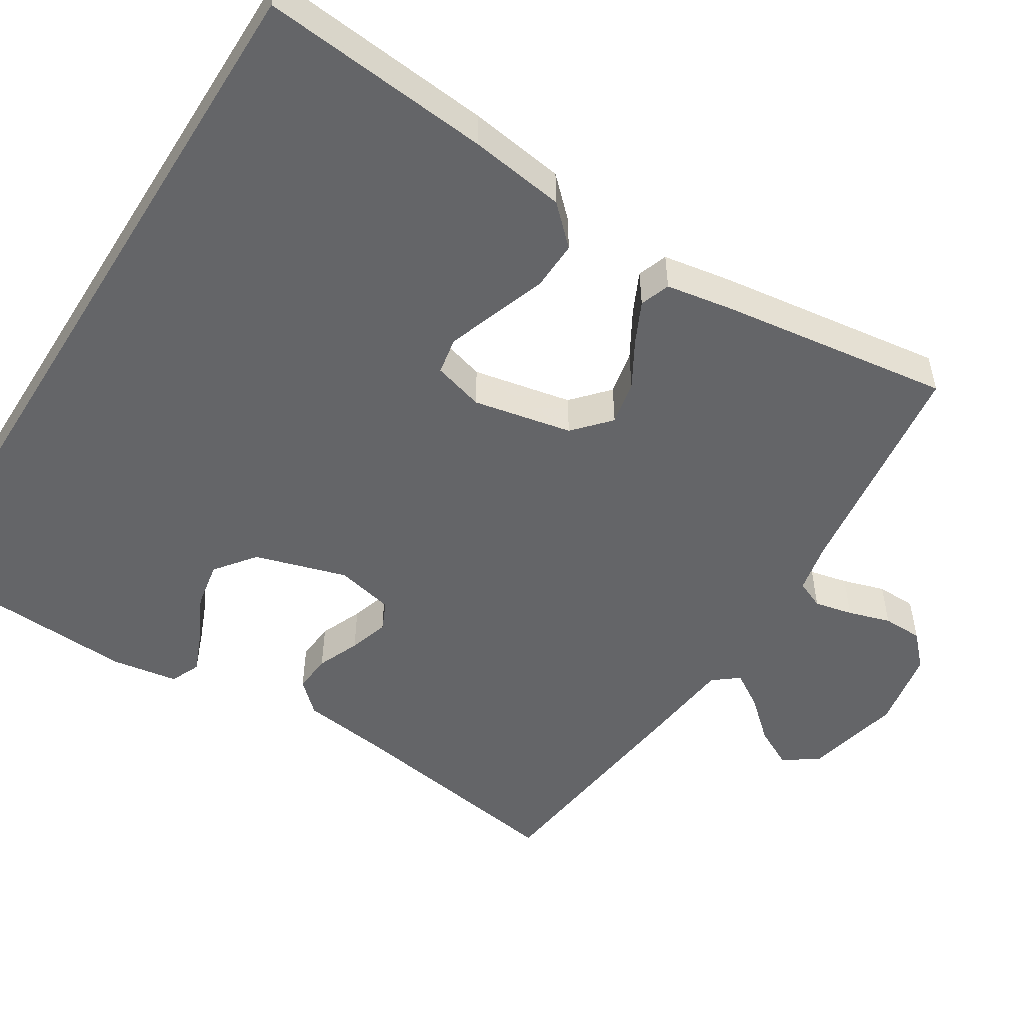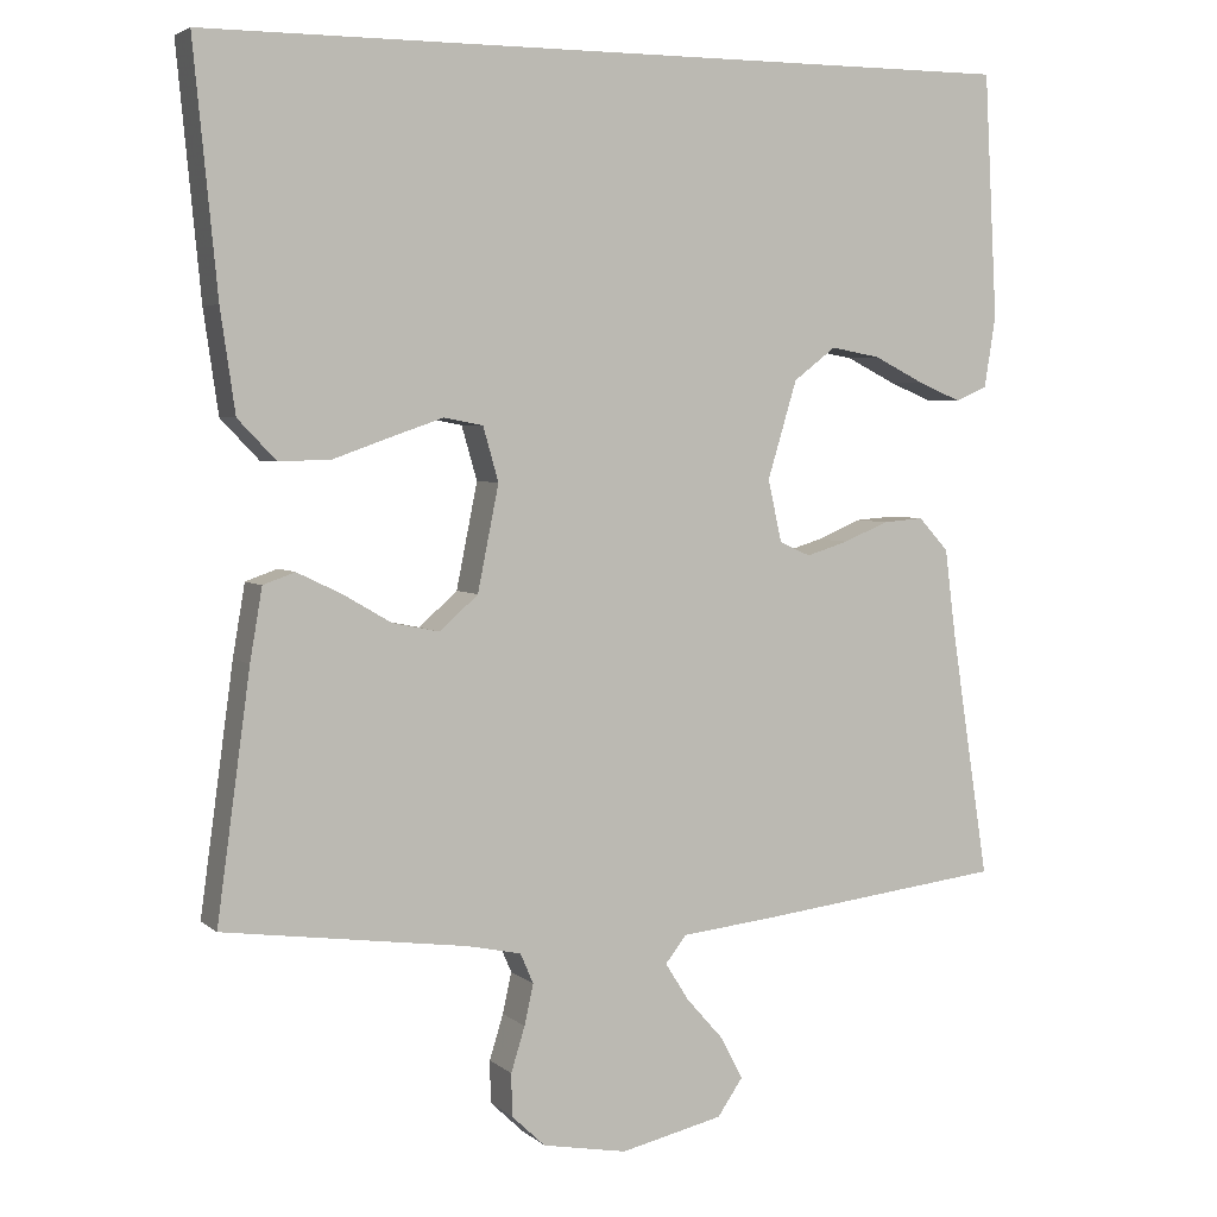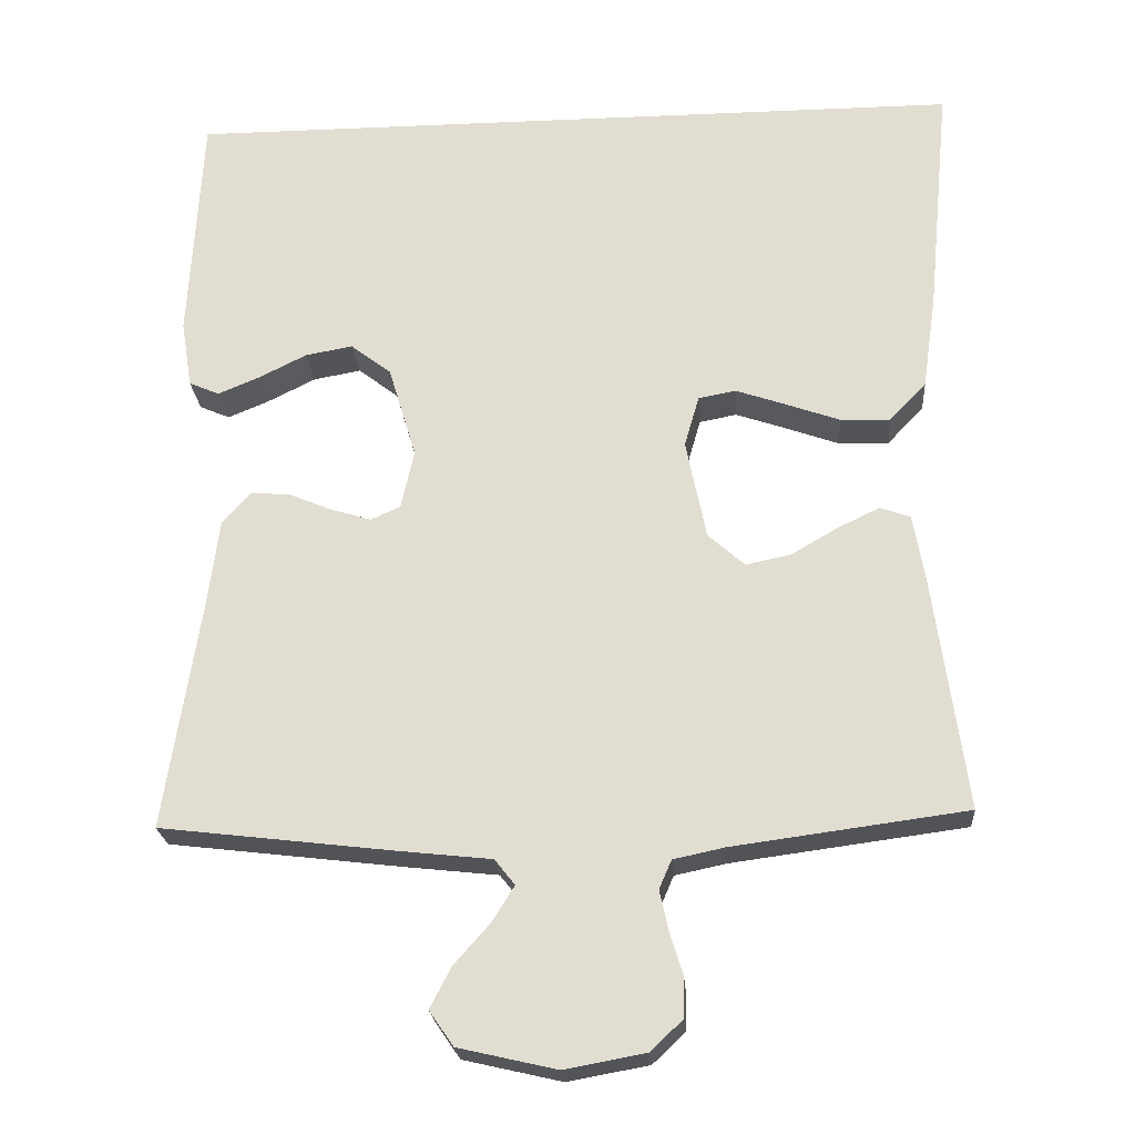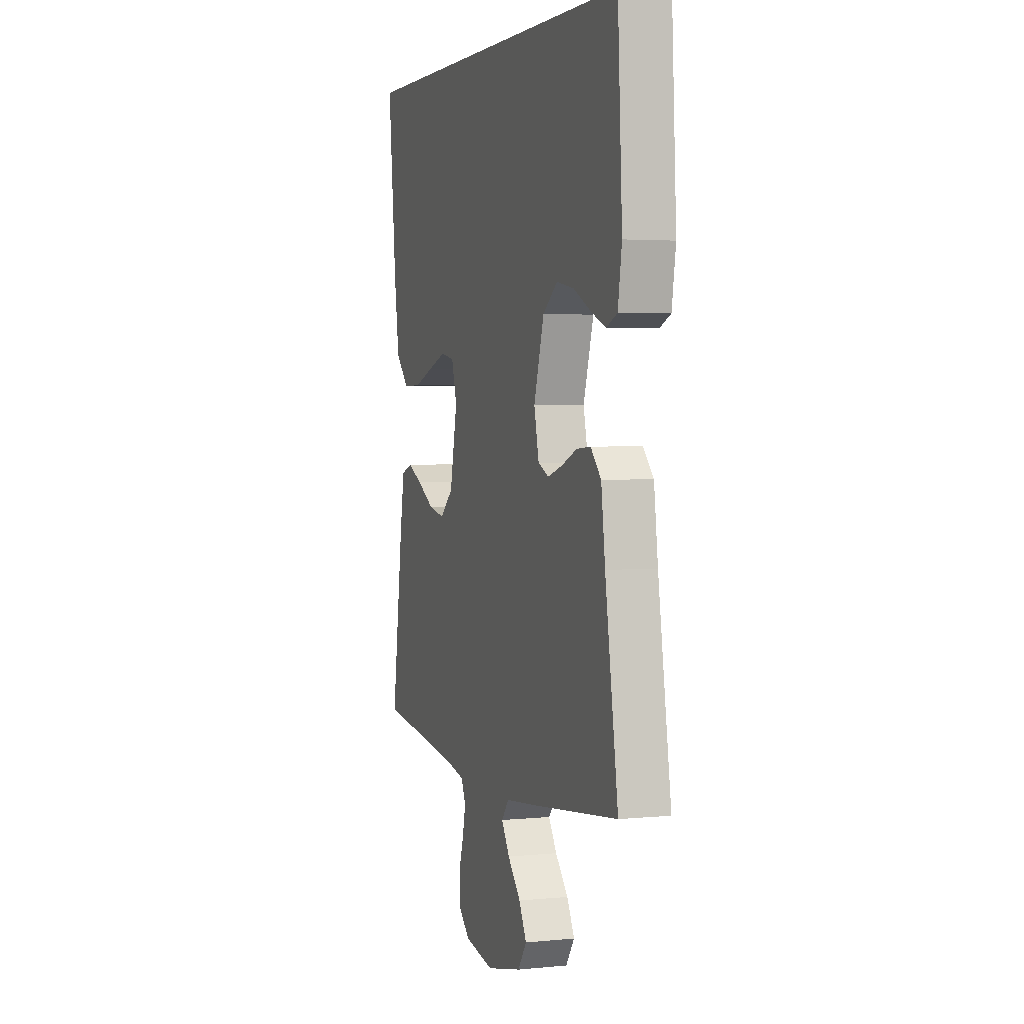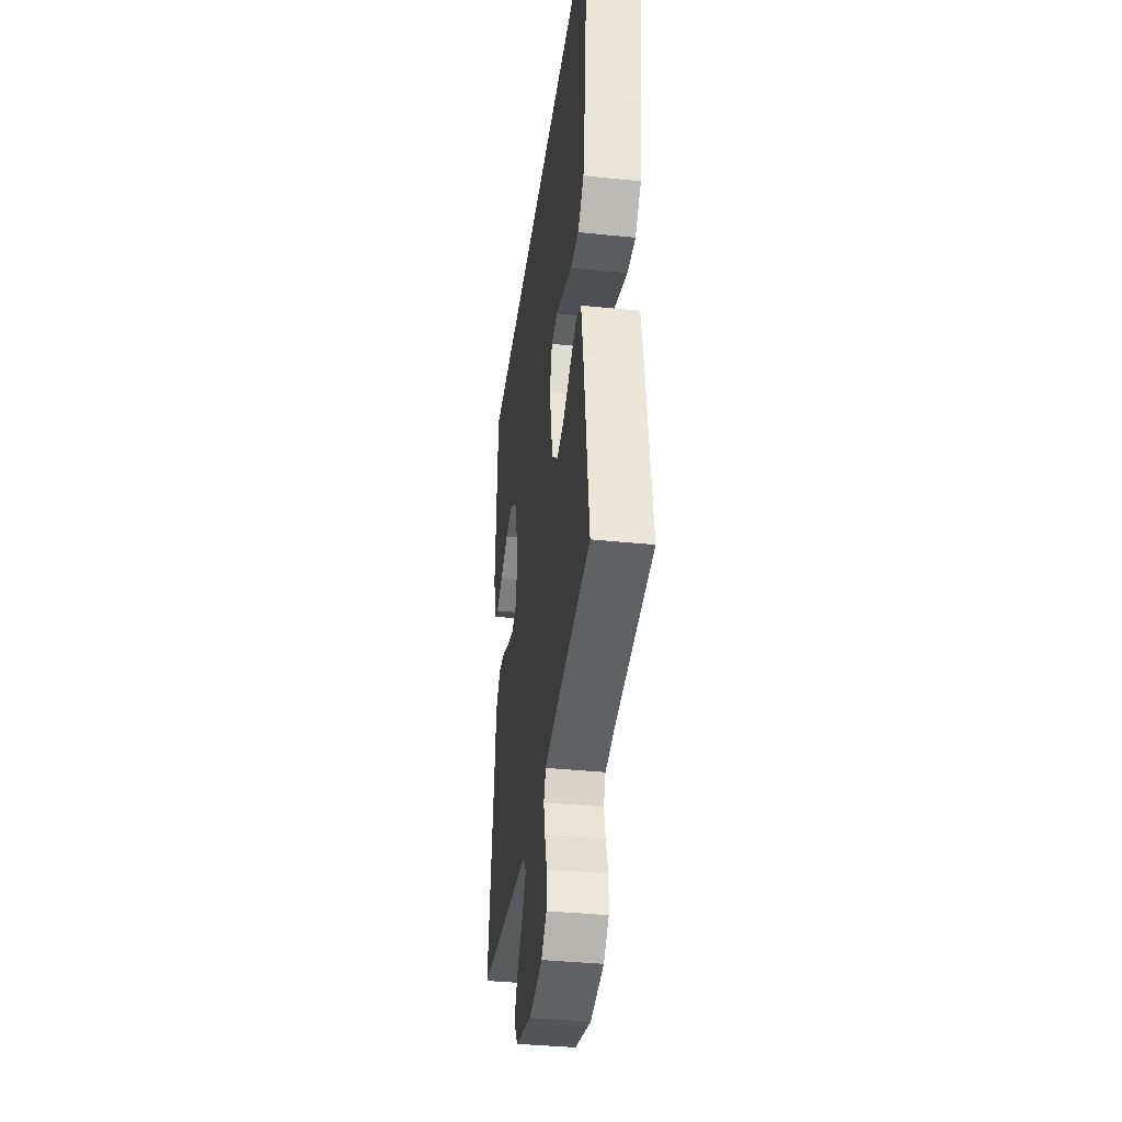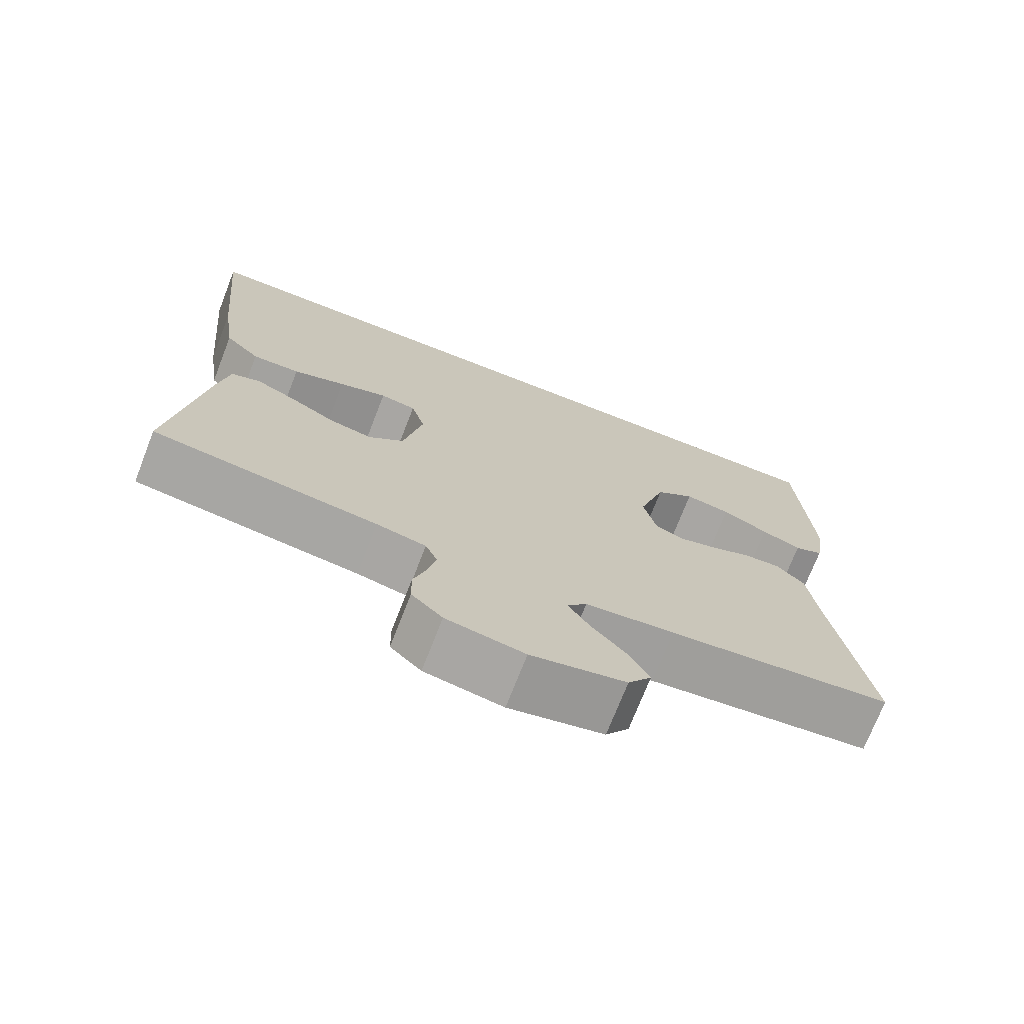
<metadata>
{"format":"obj","ext":"obj","renderer":"f3d","projection":"perspective","resolution":1024,"background":"white","views":[{"elev":-51.6,"azim":57.9,"up":"+Y"},{"elev":4.1,"azim":156.3,"up":"+Z"},{"elev":-23.0,"azim":4.2,"up":"+Z"},{"elev":3.1,"azim":-108.7,"up":"+Z"},{"elev":-37.2,"azim":82.4,"up":"+Z"},{"elev":-72.9,"azim":158.7,"up":"+Z"}]}
</metadata>
<code>
v -0.5 0.07 -0.5
v -0.454 0.07 -0.2
v -0.44 0.07 -0.09
v -0.403 0.07 -0.05
v -0.353 0.07 -0.054
v -0.298 0.07 -0.077
v -0.246 0.07 -0.093
v -0.208 0.07 -0.076
v -0.191 0.07 0
v -0.227 0.07 0.12
v -0.279 0.07 0.16
v -0.34 0.07 0.149
v -0.402 0.07 0.118
v -0.455 0.07 0.096
v -0.494 0.07 0.113
v -0.508 0.07 0.2
v -0.492 0.07 0.5
v 0.519 0.07 0.5
v 0.49 0.07 0.2
v 0.472 0.07 0.075
v 0.425 0.07 0.026
v 0.361 0.07 0.028
v 0.291 0.07 0.053
v 0.227 0.07 0.075
v 0.179 0.07 0.066
v 0.16 0.07 0
v 0.186 0.07 -0.129
v 0.233 0.07 -0.171
v 0.291 0.07 -0.159
v 0.351 0.07 -0.124
v 0.405 0.07 -0.098
v 0.444 0.07 -0.112
v 0.459 0.07 -0.2
v 0.5 0.07 -0.5
v 0.2 0.07 -0.54
v 0.134 0.07 -0.554
v 0.118 0.07 -0.591
v 0.129 0.07 -0.641
v 0.146 0.07 -0.696
v 0.145 0.07 -0.748
v 0.104 0.07 -0.787
v 0 0.07 -0.806
v -0.126 0.07 -0.777
v -0.157 0.07 -0.732
v -0.13 0.07 -0.68
v -0.084 0.07 -0.628
v -0.055 0.07 -0.582
v -0.081 0.07 -0.549
v -0.2 0.07 -0.536
v -0.5 0 -0.5
v -0.454 0 -0.2
v -0.44 0 -0.09
v -0.403 0 -0.05
v -0.353 0 -0.054
v -0.298 0 -0.077
v -0.246 0 -0.093
v -0.208 0 -0.076
v -0.191 0 0
v -0.227 0 0.12
v -0.279 0 0.16
v -0.34 0 0.149
v -0.402 0 0.118
v -0.455 0 0.096
v -0.494 0 0.113
v -0.508 0 0.2
v -0.492 0 0.5
v 0.519 0 0.5
v 0.49 0 0.2
v 0.472 0 0.075
v 0.425 0 0.026
v 0.361 0 0.028
v 0.291 0 0.053
v 0.227 0 0.075
v 0.179 0 0.066
v 0.16 0 0
v 0.186 0 -0.129
v 0.233 0 -0.171
v 0.291 0 -0.159
v 0.351 0 -0.124
v 0.405 0 -0.098
v 0.444 0 -0.112
v 0.459 0 -0.2
v 0.5 0 -0.5
v 0.2 0 -0.54
v 0.134 0 -0.554
v 0.118 0 -0.591
v 0.129 0 -0.641
v 0.146 0 -0.696
v 0.145 0 -0.748
v 0.104 0 -0.787
v 0 0 -0.806
v -0.126 0 -0.777
v -0.157 0 -0.732
v -0.13 0 -0.68
v -0.084 0 -0.628
v -0.055 0 -0.582
v -0.081 0 -0.549
v -0.2 0 -0.536
f 48 49 1 2
f 44 45 46
f 43 44 46
f 42 43 46
f 41 42 46
f 40 41 46
f 39 40 46
f 38 39 46
f 37 38 46 47
f 36 37 47 48
f 33 34 35
f 32 33 35
f 31 32 35
f 30 31 35
f 29 30 35
f 35 36 48
f 29 35 48
f 28 29 48
f 21 22 23
f 20 21 23
f 19 20 23
f 18 19 23
f 17 18 23
f 17 23 24
f 15 16 17
f 14 15 17
f 13 14 17
f 12 13 17
f 11 12 17
f 17 24 25
f 11 17 25
f 10 11 25
f 4 5 6
f 3 4 6
f 2 3 6
f 48 2 6
f 48 6 7
f 48 7 8
f 28 48 8
f 27 28 8
f 26 27 8 9
f 9 10 25 26
f 51 50 98 97
f 95 94 93
f 95 93 92
f 95 92 91
f 95 91 90
f 95 90 89
f 95 89 88
f 95 88 87
f 96 95 87 86
f 97 96 86 85
f 84 83 82
f 84 82 81
f 84 81 80
f 84 80 79
f 84 79 78
f 97 85 84
f 97 84 78
f 97 78 77
f 72 71 70
f 72 70 69
f 72 69 68
f 72 68 67
f 72 67 66
f 73 72 66
f 66 65 64
f 66 64 63
f 66 63 62
f 66 62 61
f 66 61 60
f 74 73 66
f 74 66 60
f 74 60 59
f 55 54 53
f 55 53 52
f 55 52 51
f 55 51 97
f 56 55 97
f 57 56 97
f 57 97 77
f 57 77 76
f 58 57 76 75
f 75 74 59 58
f 1 50 51 2
f 2 51 52 3
f 3 52 53 4
f 4 53 54 5
f 5 54 55 6
f 6 55 56 7
f 7 56 57 8
f 8 57 58 9
f 9 58 59 10
f 10 59 60 11
f 11 60 61 12
f 12 61 62 13
f 13 62 63 14
f 14 63 64 15
f 15 64 65 16
f 16 65 66 17
f 17 66 67 18
f 18 67 68 19
f 19 68 69 20
f 20 69 70 21
f 21 70 71 22
f 22 71 72 23
f 23 72 73 24
f 24 73 74 25
f 25 74 75 26
f 26 75 76 27
f 27 76 77 28
f 28 77 78 29
f 29 78 79 30
f 30 79 80 31
f 31 80 81 32
f 32 81 82 33
f 33 82 83 34
f 34 83 84 35
f 35 84 85 36
f 36 85 86 37
f 37 86 87 38
f 38 87 88 39
f 39 88 89 40
f 40 89 90 41
f 41 90 91 42
f 42 91 92 43
f 43 92 93 44
f 44 93 94 45
f 45 94 95 46
f 46 95 96 47
f 47 96 97 48
f 48 97 98 49
f 49 98 50 1

</code>
